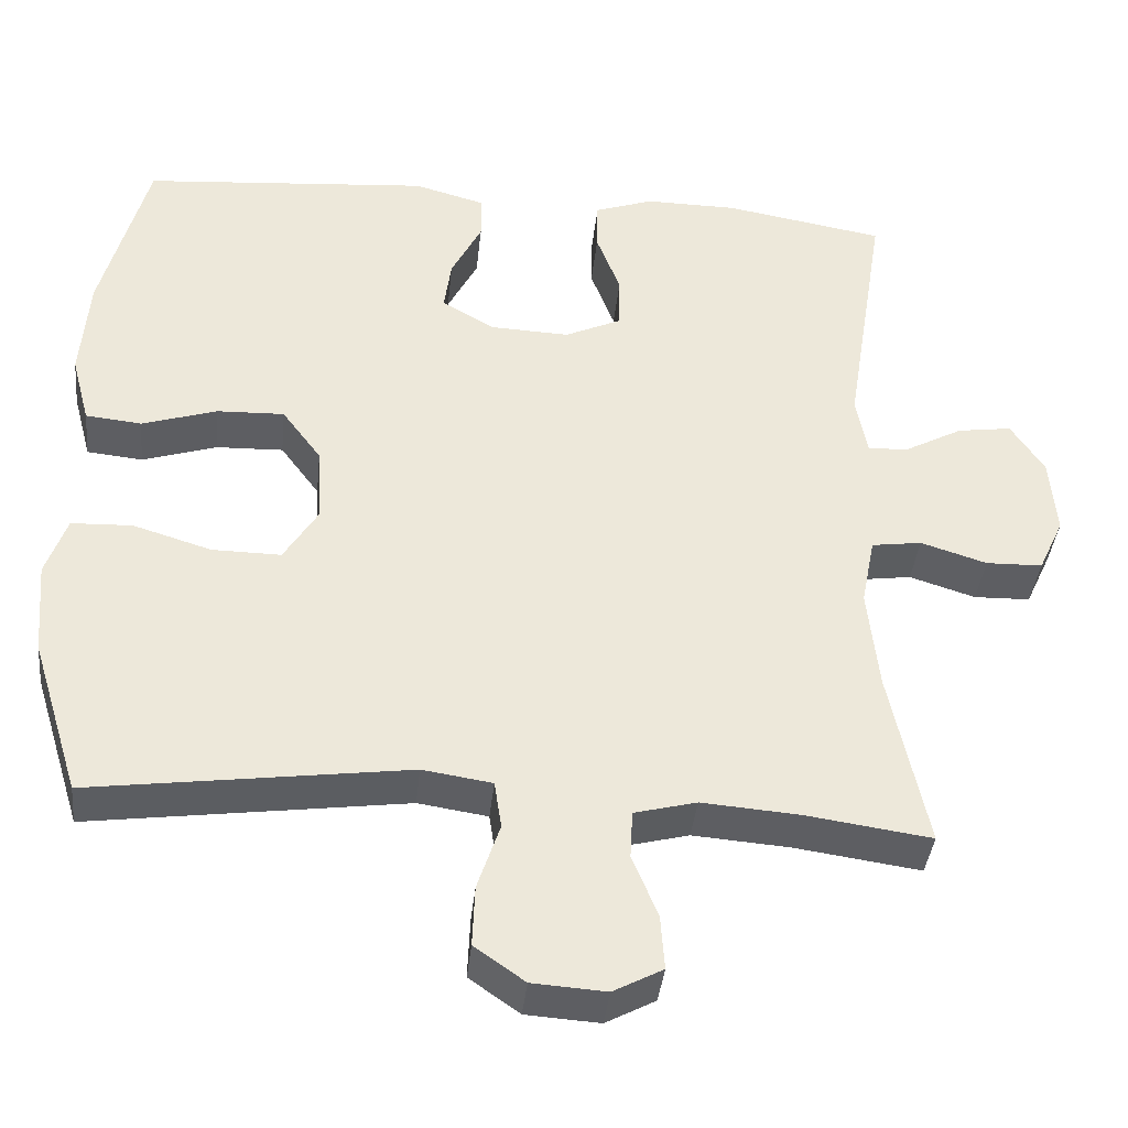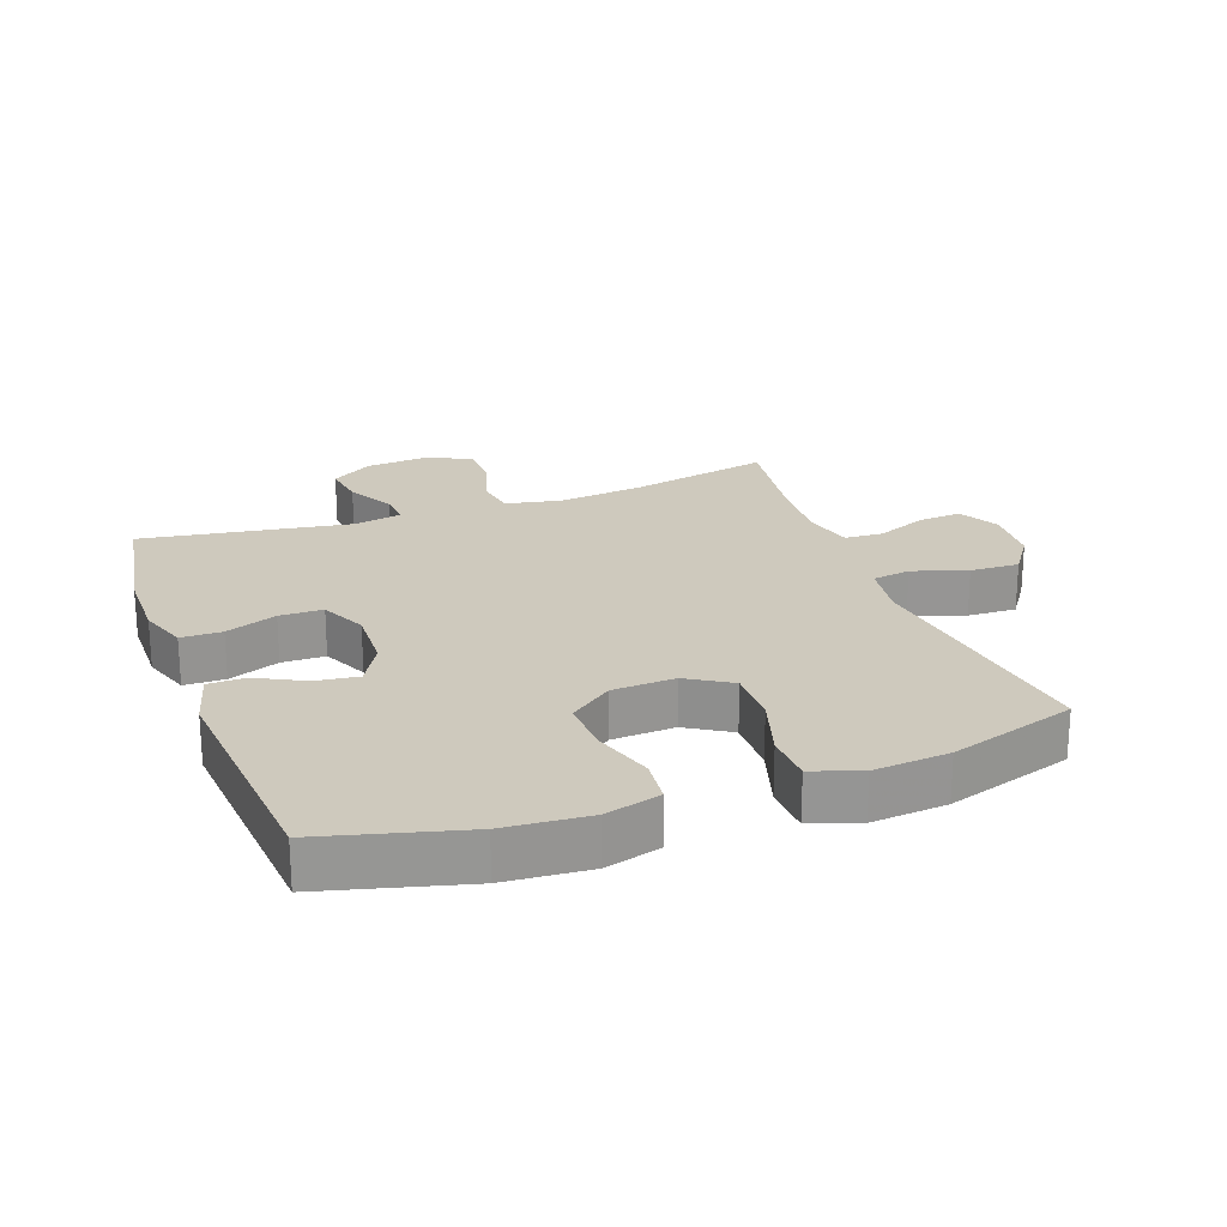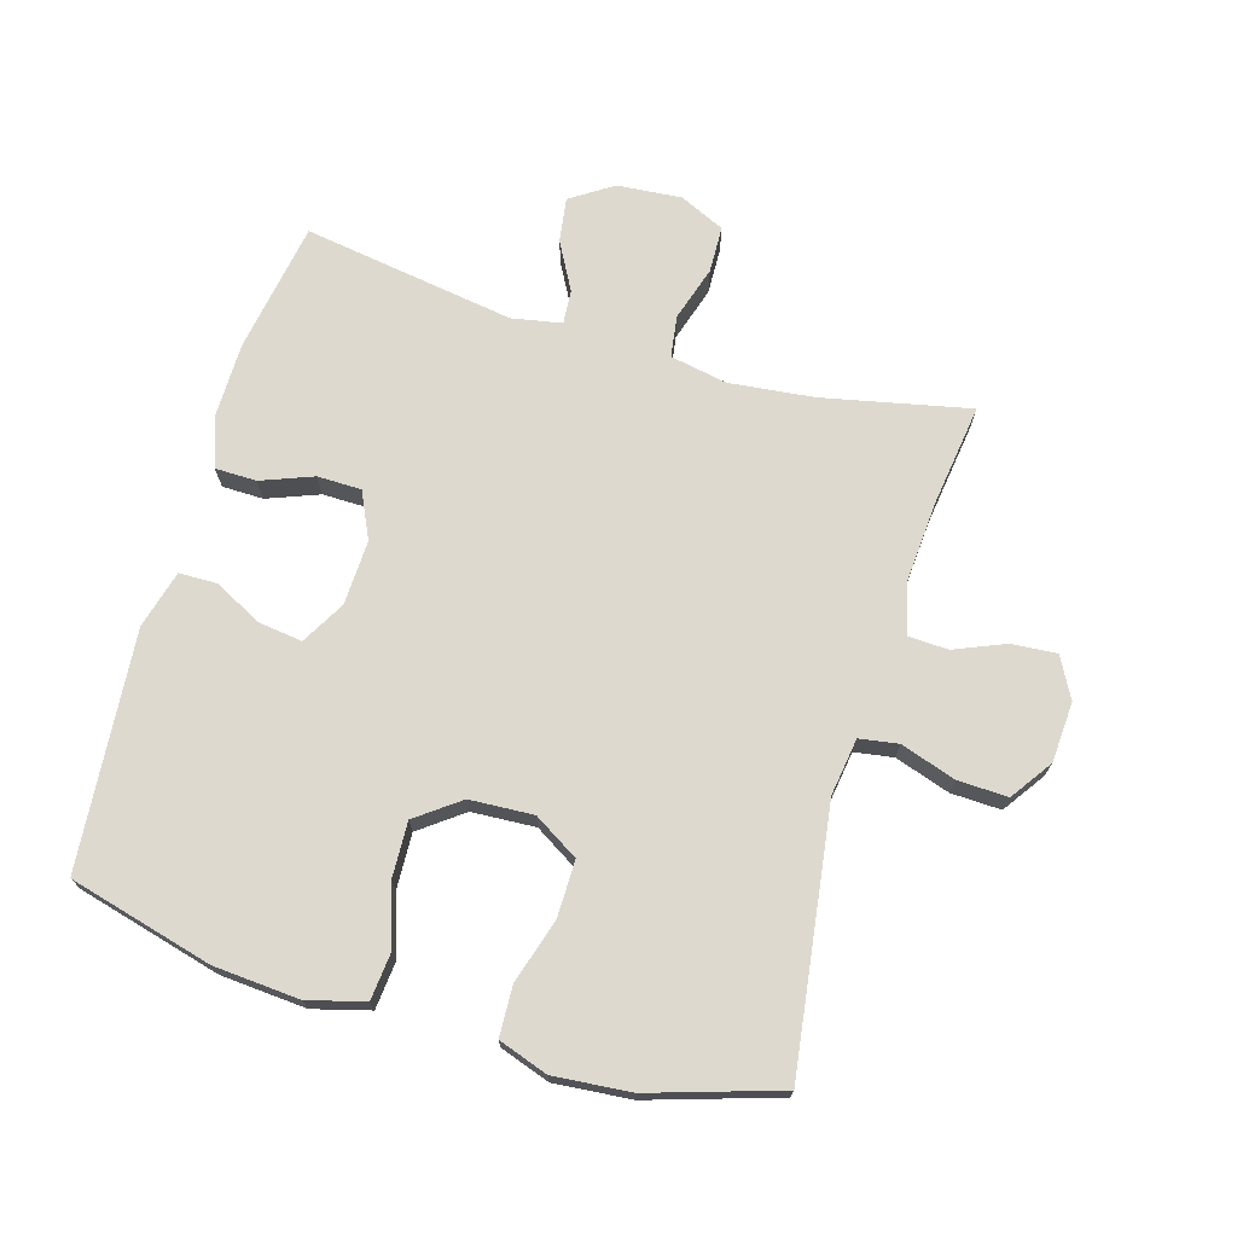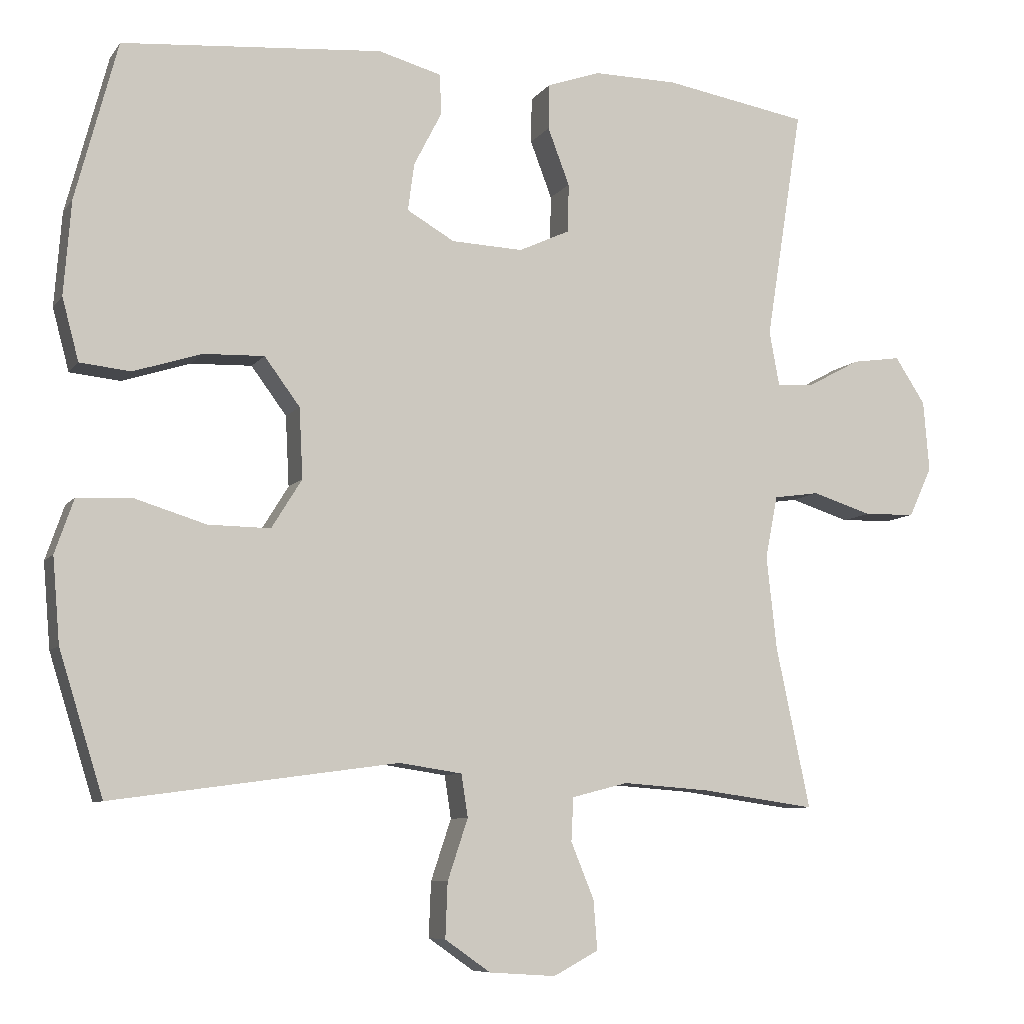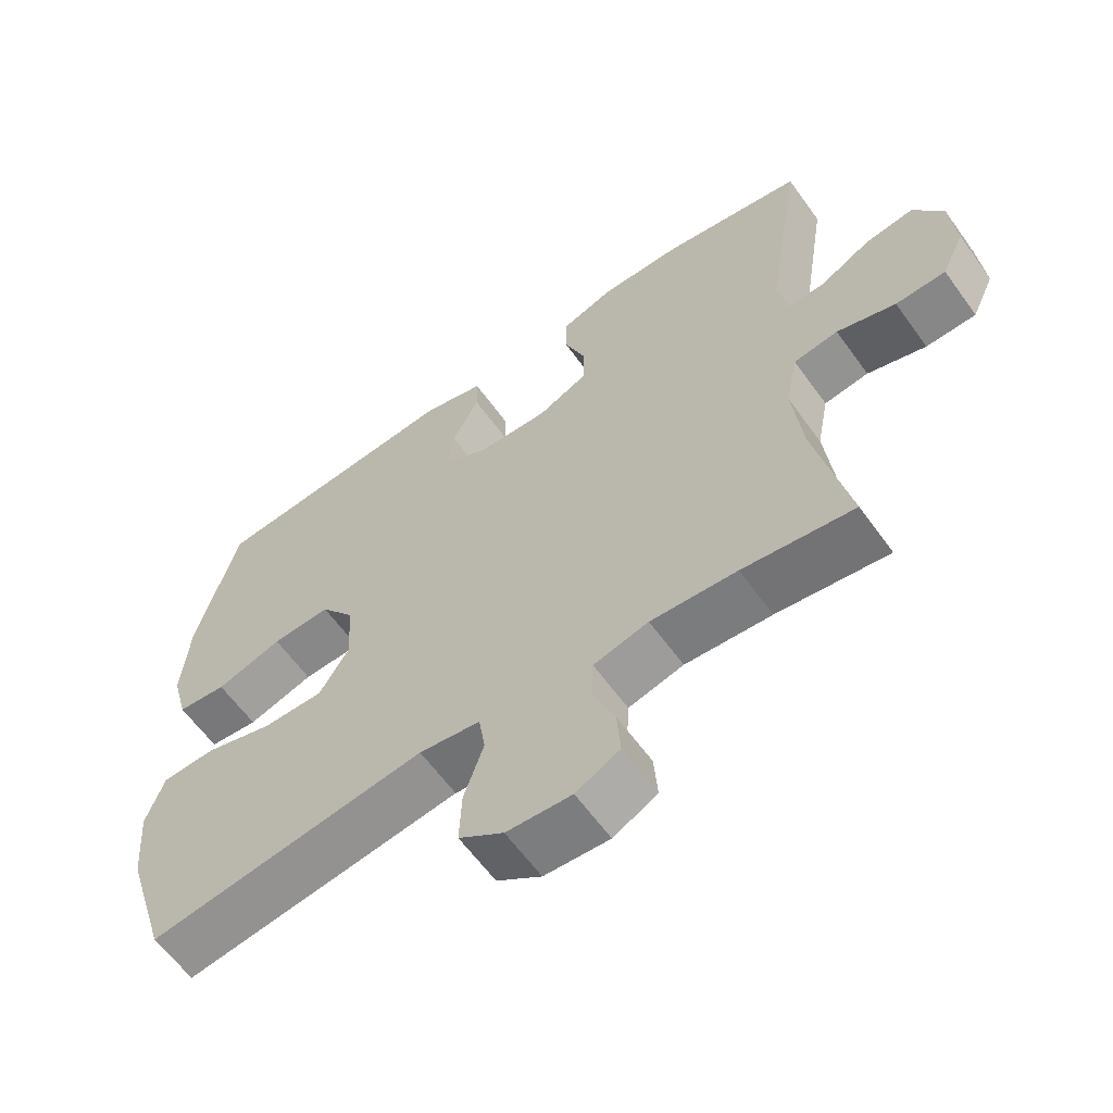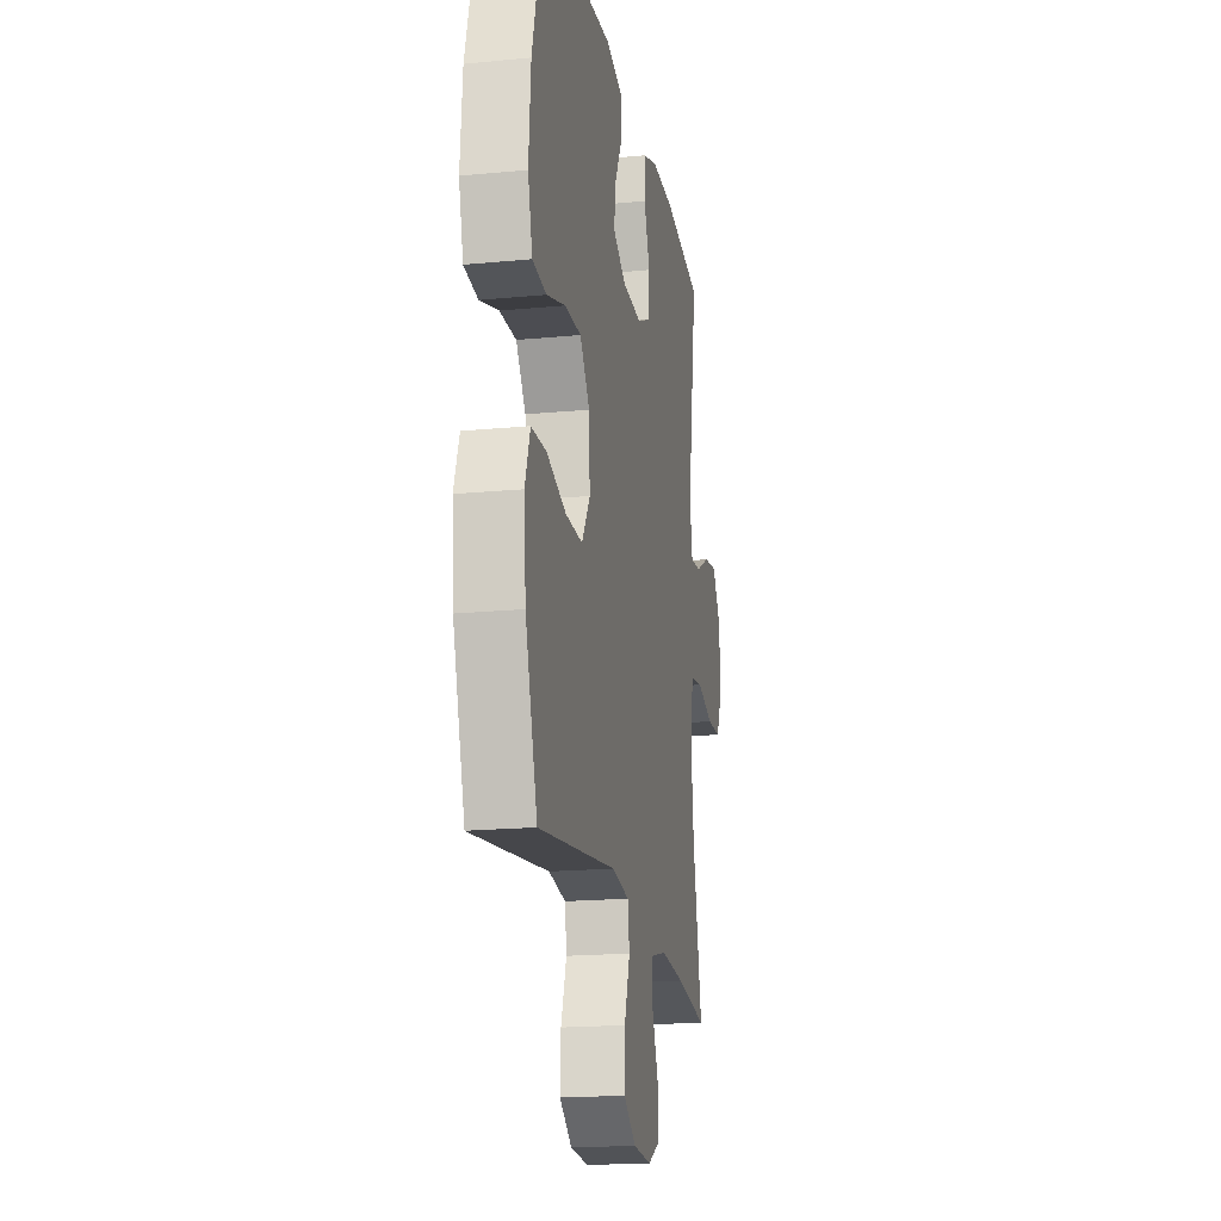
<metadata>
{"format":"obj","ext":"obj","renderer":"f3d","projection":"perspective","resolution":1024,"background":"white","views":[{"elev":-38.9,"azim":174.0,"up":"+Z"},{"elev":22.7,"azim":69.9,"up":"+Y"},{"elev":71.6,"azim":106.3,"up":"+Y"},{"elev":-8.0,"azim":159.8,"up":"+Z"},{"elev":-61.5,"azim":-144.3,"up":"+Z"},{"elev":-18.5,"azim":100.5,"up":"+Z"}]}
</metadata>
<code>
v 0.5 0.07 -0.5
v 0.105 0.07 -0.446
v 0.018 0.07 -0.459
v 0.009 0.07 -0.518
v 0.037 0.07 -0.602
v 0.04 0.07 -0.678
v -0.023 0.07 -0.722
v -0.115 0.07 -0.728
v -0.177 0.07 -0.695
v -0.172 0.07 -0.627
v -0.14 0.07 -0.549
v -0.143 0.07 -0.489
v -0.221 0.07 -0.469
v -0.343 0.07 -0.478
v -0.5 0.07 -0.5
v -0.453 0.07 -0.277
v -0.439 0.07 -0.148
v -0.456 0.07 -0.061
v -0.519 0.07 -0.052
v -0.602 0.07 -0.078
v -0.673 0.07 -0.076
v -0.705 0.07 -0.007
v -0.697 0.07 0.091
v -0.655 0.07 0.155
v -0.587 0.07 0.145
v -0.515 0.07 0.106
v -0.463 0.07 0.102
v -0.449 0.07 0.178
v -0.5 0.07 0.5
v -0.3 0.07 0.534
v -0.184 0.07 0.535
v -0.11 0.07 0.509
v -0.109 0.07 0.446
v -0.139 0.07 0.367
v -0.138 0.07 0.3
v -0.067 0.07 0.267
v 0.032 0.07 0.271
v 0.098 0.07 0.309
v 0.089 0.07 0.375
v 0.051 0.07 0.449
v 0.052 0.07 0.506
v 0.14 0.07 0.53
v 0.5 0.07 0.5
v 0.558 0.07 0.281
v 0.568 0.07 0.151
v 0.545 0.07 0.065
v 0.475 0.07 0.058
v 0.381 0.07 0.088
v 0.297 0.07 0.091
v 0.248 0.07 0.025
v 0.243 0.07 -0.072
v 0.285 0.07 -0.14
v 0.371 0.07 -0.139
v 0.469 0.07 -0.109
v 0.545 0.07 -0.112
v 0.571 0.07 -0.187
v 0.561 0.07 -0.304
v 0.5 0 -0.5
v 0.105 0 -0.446
v 0.018 0 -0.459
v 0.009 0 -0.518
v 0.037 0 -0.602
v 0.04 0 -0.678
v -0.023 0 -0.722
v -0.115 0 -0.728
v -0.177 0 -0.695
v -0.172 0 -0.627
v -0.14 0 -0.549
v -0.143 0 -0.489
v -0.221 0 -0.469
v -0.343 0 -0.478
v -0.5 0 -0.5
v -0.453 0 -0.277
v -0.439 0 -0.148
v -0.456 0 -0.061
v -0.519 0 -0.052
v -0.602 0 -0.078
v -0.673 0 -0.076
v -0.705 0 -0.007
v -0.697 0 0.091
v -0.655 0 0.155
v -0.587 0 0.145
v -0.515 0 0.106
v -0.463 0 0.102
v -0.449 0 0.178
v -0.5 0 0.5
v -0.3 0 0.534
v -0.184 0 0.535
v -0.11 0 0.509
v -0.109 0 0.446
v -0.139 0 0.367
v -0.138 0 0.3
v -0.067 0 0.267
v 0.032 0 0.271
v 0.098 0 0.309
v 0.089 0 0.375
v 0.051 0 0.449
v 0.052 0 0.506
v 0.14 0 0.53
v 0.5 0 0.5
v 0.558 0 0.281
v 0.568 0 0.151
v 0.545 0 0.065
v 0.475 0 0.058
v 0.381 0 0.088
v 0.297 0 0.091
v 0.248 0 0.025
v 0.243 0 -0.072
v 0.285 0 -0.14
v 0.371 0 -0.139
v 0.469 0 -0.109
v 0.545 0 -0.112
v 0.571 0 -0.187
v 0.561 0 -0.304
f 56 57 1 2
f 53 54 55 56
f 52 53 56 2
f 51 52 2 3
f 50 51 3
f 45 46 47 48
f 45 48 49
f 44 45 49
f 43 44 49
f 42 43 49 50
f 39 40 41 42
f 38 39 42 50
f 31 32 33 34
f 31 34 35
f 28 29 30 31
f 27 28 31 35
f 23 24 25 26
f 23 26 27
f 22 23 27
f 19 20 21 22
f 18 19 22 27
f 17 18 27 35
f 14 15 16
f 13 14 16 17
f 12 13 17 35
f 8 9 10 11
f 4 5 6 7
f 3 4 7 8
f 37 38 50 3
f 11 12 35 36
f 11 36 37
f 3 8 11 37
f 59 58 114 113
f 113 112 111 110
f 59 113 110 109
f 60 59 109 108
f 60 108 107
f 105 104 103 102
f 106 105 102
f 106 102 101
f 106 101 100
f 107 106 100 99
f 99 98 97 96
f 107 99 96 95
f 91 90 89 88
f 92 91 88
f 88 87 86 85
f 92 88 85 84
f 83 82 81 80
f 84 83 80
f 84 80 79
f 79 78 77 76
f 84 79 76 75
f 92 84 75 74
f 73 72 71
f 74 73 71 70
f 92 74 70 69
f 68 67 66 65
f 64 63 62 61
f 65 64 61 60
f 60 107 95 94
f 93 92 69 68
f 94 93 68
f 94 68 65 60
f 1 58 59 2
f 2 59 60 3
f 3 60 61 4
f 4 61 62 5
f 5 62 63 6
f 6 63 64 7
f 7 64 65 8
f 8 65 66 9
f 9 66 67 10
f 10 67 68 11
f 11 68 69 12
f 12 69 70 13
f 13 70 71 14
f 14 71 72 15
f 15 72 73 16
f 16 73 74 17
f 17 74 75 18
f 18 75 76 19
f 19 76 77 20
f 20 77 78 21
f 21 78 79 22
f 22 79 80 23
f 23 80 81 24
f 24 81 82 25
f 25 82 83 26
f 26 83 84 27
f 27 84 85 28
f 28 85 86 29
f 29 86 87 30
f 30 87 88 31
f 31 88 89 32
f 32 89 90 33
f 33 90 91 34
f 34 91 92 35
f 35 92 93 36
f 36 93 94 37
f 37 94 95 38
f 38 95 96 39
f 39 96 97 40
f 40 97 98 41
f 41 98 99 42
f 42 99 100 43
f 43 100 101 44
f 44 101 102 45
f 45 102 103 46
f 46 103 104 47
f 47 104 105 48
f 48 105 106 49
f 49 106 107 50
f 50 107 108 51
f 51 108 109 52
f 52 109 110 53
f 53 110 111 54
f 54 111 112 55
f 55 112 113 56
f 56 113 114 57
f 57 114 58 1

</code>
